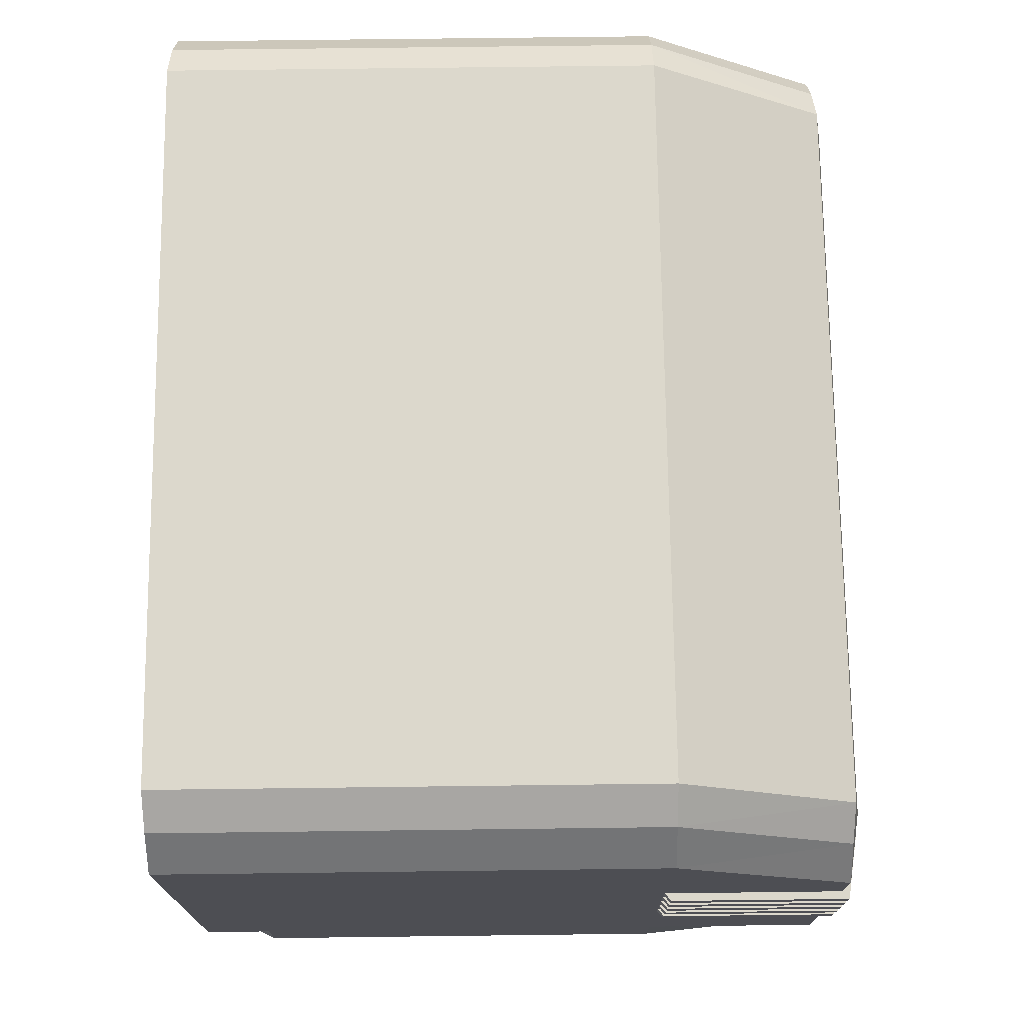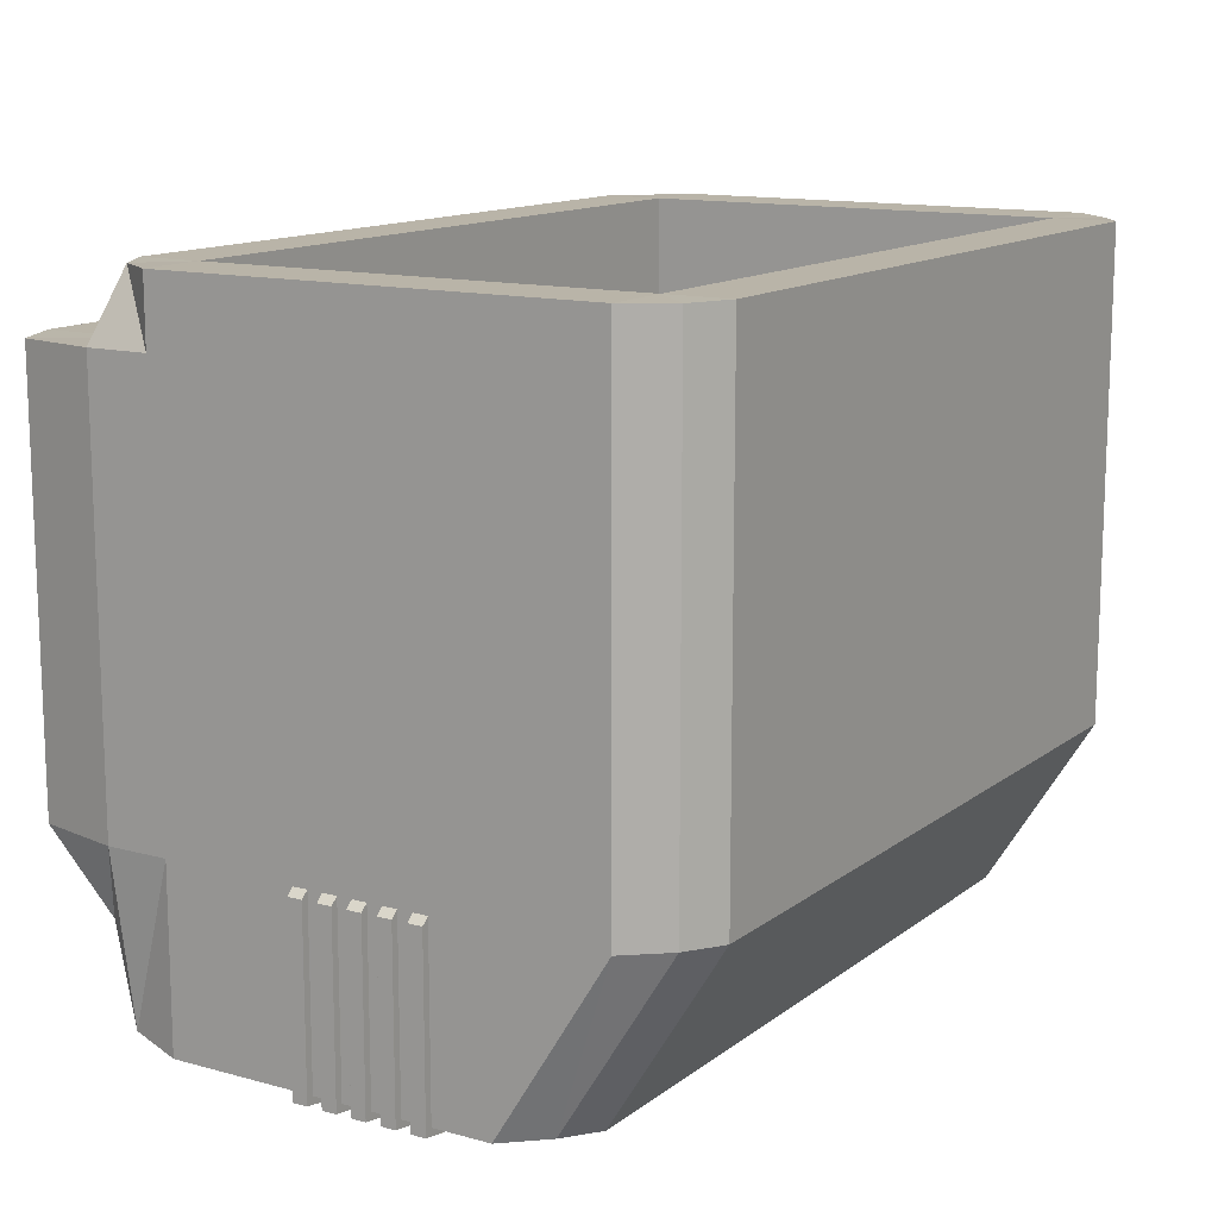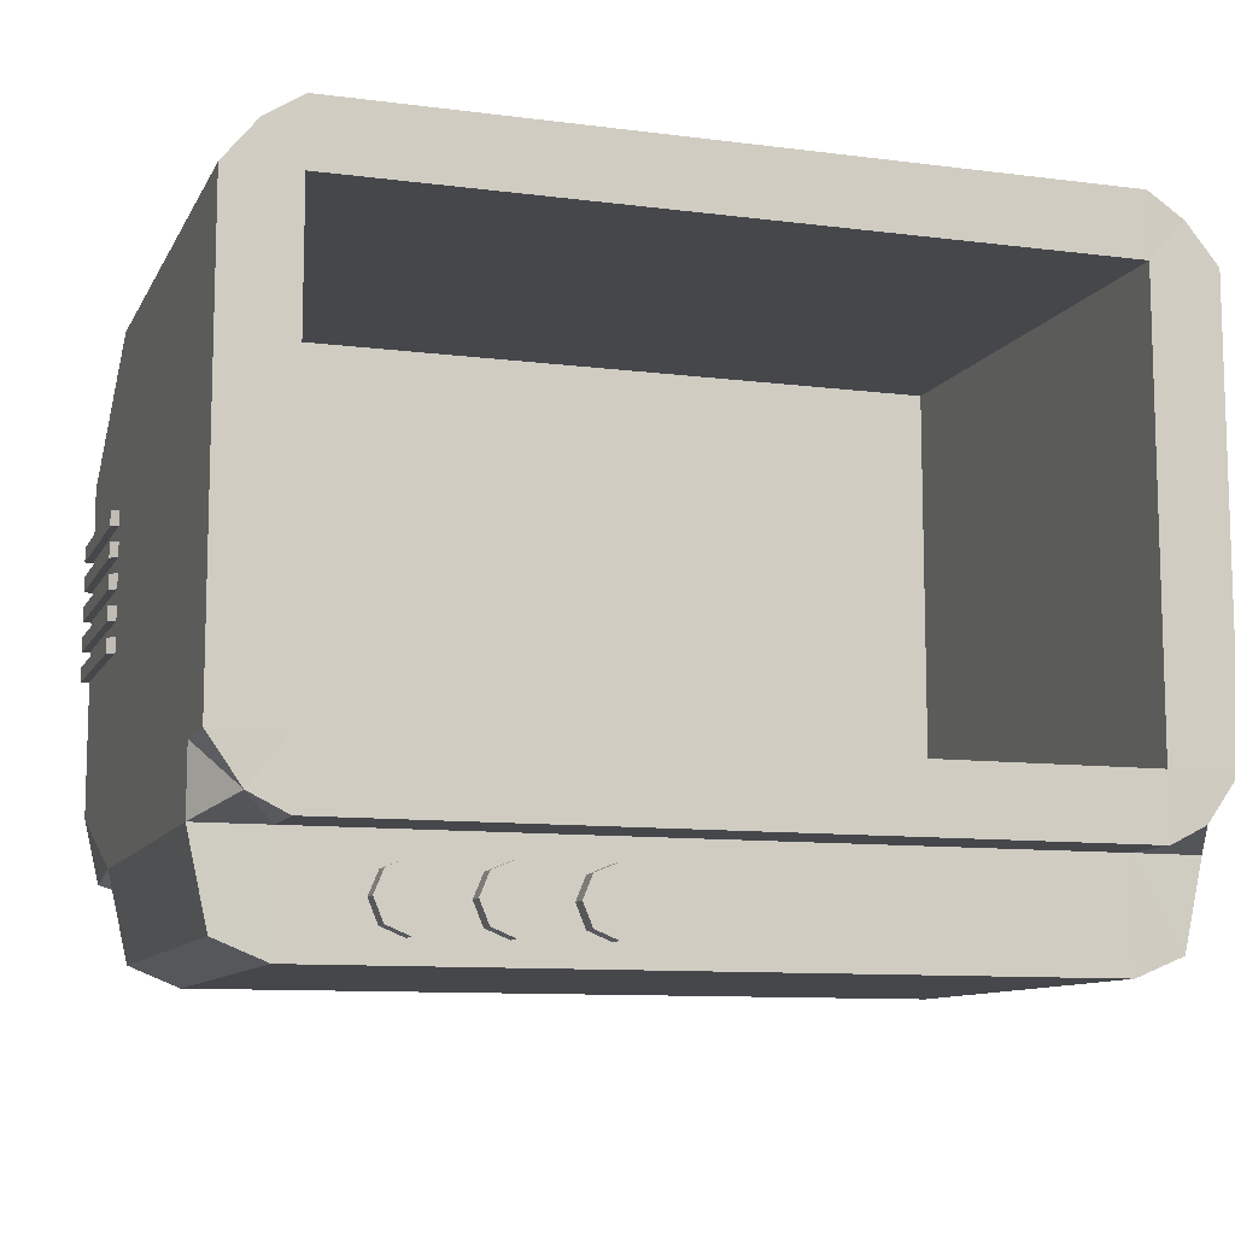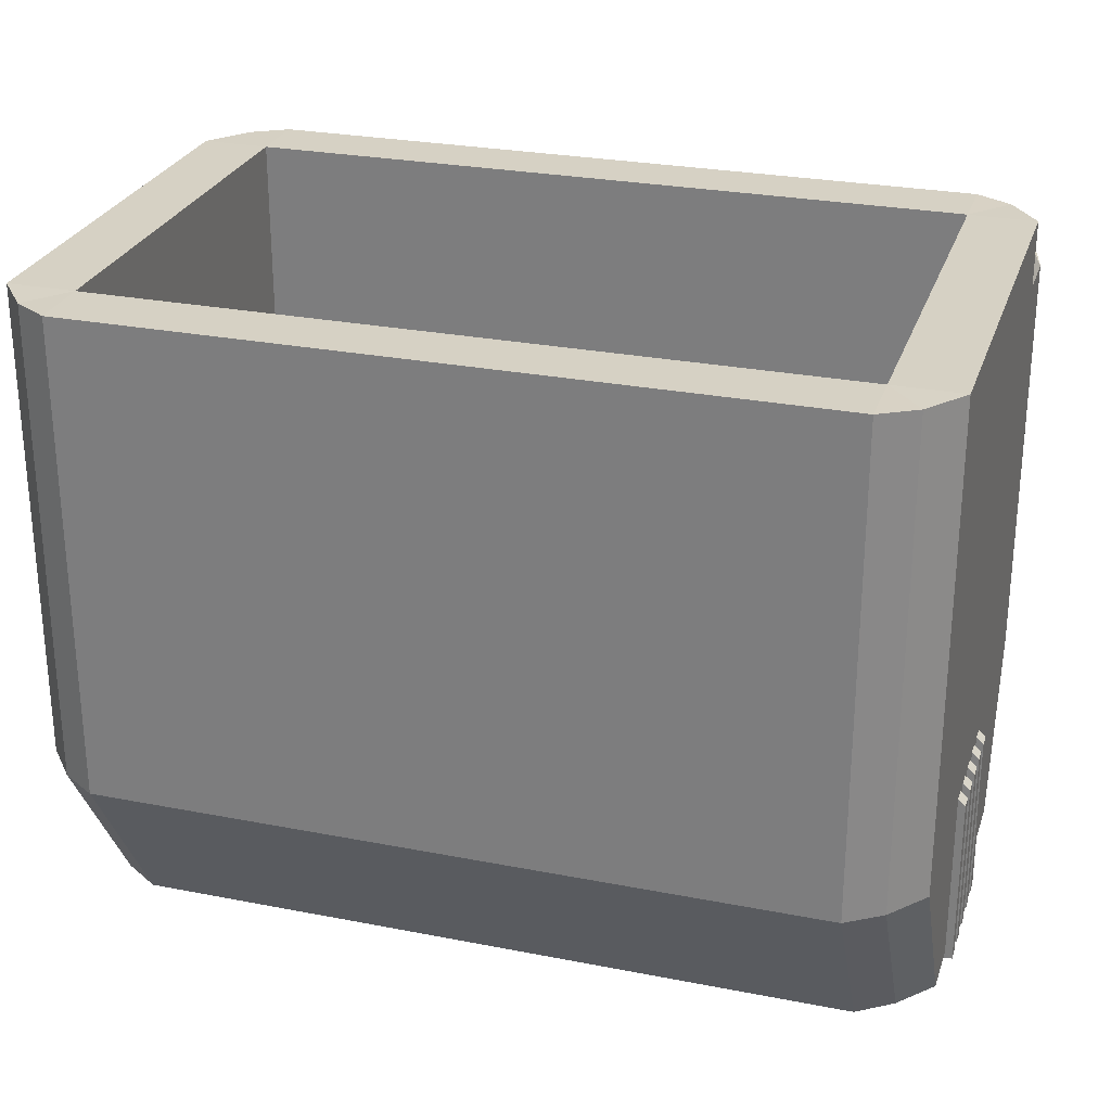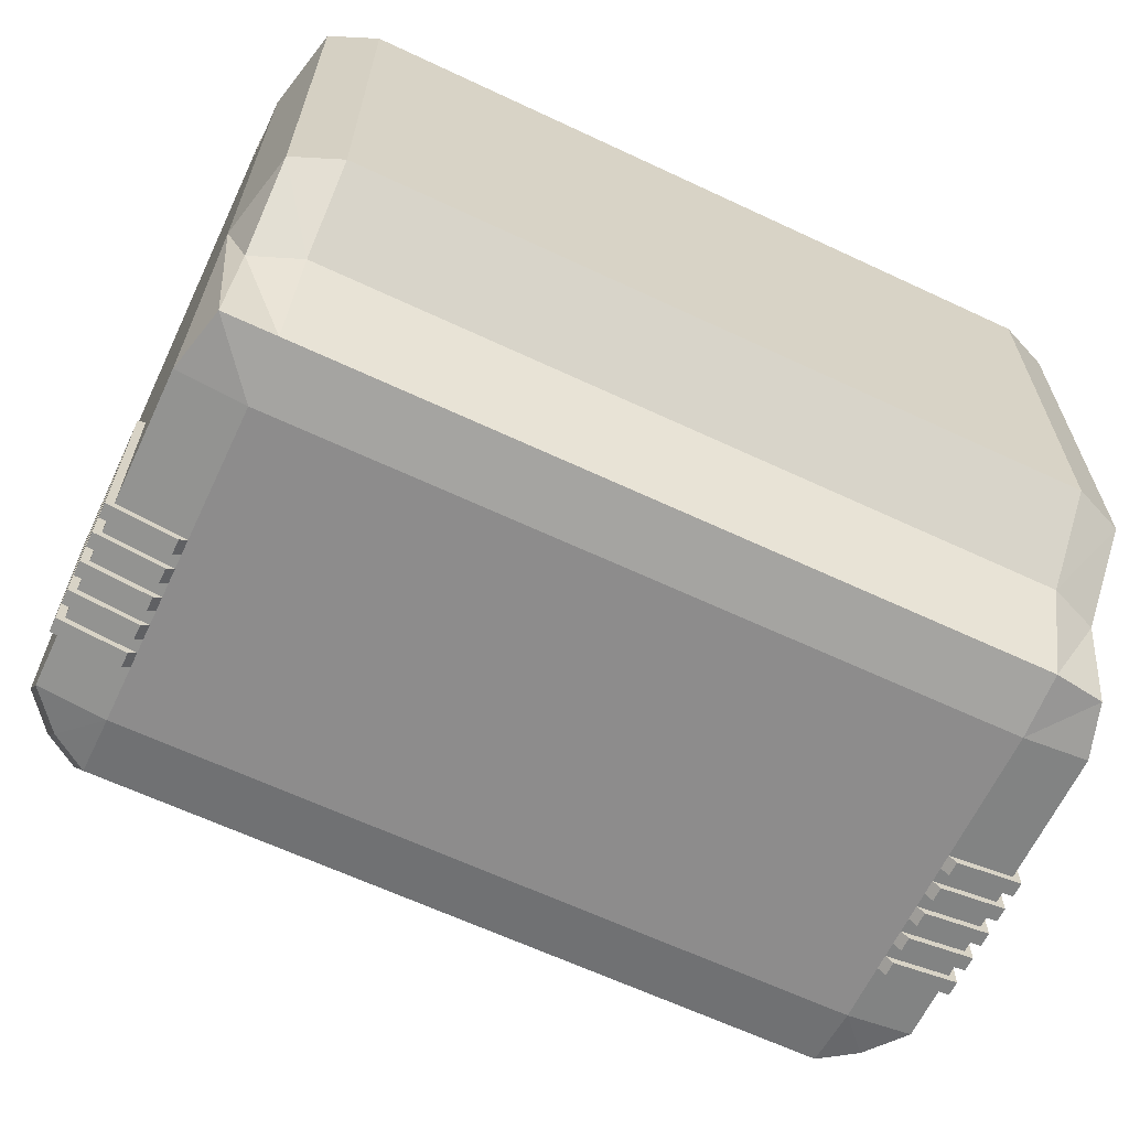
<metadata>
{"format":"obj","ext":"obj","renderer":"f3d","projection":"perspective","resolution":1024,"background":"white","views":[{"elev":72.7,"azim":89.3,"up":"+Y"},{"elev":13.2,"azim":121.8,"up":"+Z"},{"elev":-10.3,"azim":-18.1,"up":"+Y"},{"elev":27.0,"azim":-163.1,"up":"+Z"},{"elev":-64.3,"azim":-25.3,"up":"+Z"}]}
</metadata>
<code>
o Cube
v 1.201 1.599 -0.9957
v 1.239 0.2736 -0.6858
v 1.201 1.93 0.7969
v 1.239 0.0594 0.7969
v -1.201 1.599 -0.9957
v -1.239 0.2736 -0.6858
v -1.201 1.93 0.7969
v -1.239 0.0594 0.7969
v 1.296 0.3156 0.7987
v 1.252 0.3464 -0.9736
v -1.252 0.3156 -1
v -1.296 0.3156 0.7987
v -1.296 0.5046 0.7987
v -1.296 1.811 0.7987
v 1.296 1.811 0.7987
v 1.296 0.5046 0.7987
v 1.296 1.479 -1
v 1.296 0.5046 -1
v -1.296 1.479 -1
v -1.296 0.5046 -1
v -1.093 0 0.7987
v 1.093 0 0.7987
v 1.093 2 0.7987
v -1.093 2 0.7987
v 1.093 0.2142 -0.6901
v -1.093 0.2142 -0.6901
v -1.093 1.668 -1
v 1.093 1.668 -1
v -1.093 0.3156 -1
v 1.093 0.3156 -1
v 1.093 0.3156 0.7987
v -1.093 0.3156 0.7987
v -1.093 0.5046 -1.031
v 1.093 0.5046 -1.031
v -1.093 1.479 -1.031
v 1.093 1.479 -1.031
v 1.201 1.93 0.9975
v -1.201 1.93 0.9975
v 1.201 0.3699 0.9975
v -1.201 0.3699 0.9975
v -1.296 0.5046 1
v -1.296 1.811 1
v 1.296 1.811 1
v 1.296 0.5046 1
v 1.093 2 1
v -1.093 2 1
v 1.093 0.3156 1
v -1.093 0.3156 1
v 1.093 0.5046 1
v -1.093 0.5046 1
v 1.093 1.811 1
v -1.093 1.811 1
v 1.201 1.93 -0.4659
v 1.239 0.0594 -0.4659
v -1.201 1.93 -0.4659
v -1.239 0.0594 -0.4659
v -1.296 0.3156 -0.4671
v 1.296 0.3156 -0.4671
v -1.296 0.5046 -0.4671
v -1.296 1.811 -0.4671
v 1.296 0.5046 -0.4671
v 1.296 1.811 -0.4671
v -1.093 0 -0.4671
v 1.093 0 -0.4671
v 1.093 2 -0.4671
v -1.093 2 -0.4671
v 1.093 0.5046 -0.4129
v -1.093 0.5046 -0.4129
v 1.093 1.811 -0.4129
v -1.093 1.811 -0.4129
v 1.296 1.305 -0.4671
v 1.093 1.305 -1.031
v 1.296 1.305 -1
v -1.093 1.305 -1.031
v -1.296 1.305 -1
v -1.296 1.305 -0.4671
v 1.296 0.905 -1
v 1.296 0.905 -0.4671
v 1.093 0.905 -1.031
v -1.296 0.905 -1
v -1.093 0.905 -1.031
v -1.296 0.9046 -0.4671
v 1.296 0.9495 -0.4671
v 1.296 0.994 -0.4671
v 1.296 1.038 -0.4671
v 1.296 1.083 -0.4671
v 1.296 1.127 -0.4671
v 1.296 1.172 -0.4671
v 1.296 1.216 -0.4671
v 1.296 1.261 -0.4671
v 1.093 0.9495 -1.031
v 1.093 0.994 -1.031
v 1.093 1.038 -1.031
v 1.093 1.083 -1.031
v 1.093 1.127 -1.031
v 1.093 1.172 -1.031
v 1.093 1.216 -1.031
v 1.093 1.261 -1.031
v 1.296 1.261 -1
v 1.296 1.216 -1
v 1.296 1.172 -1
v 1.296 1.127 -1
v 1.296 1.083 -1
v 1.296 1.038 -1
v 1.296 0.994 -1
v 1.296 0.9495 -1
v -1.296 1.261 -1
v -1.296 1.216 -1
v -1.296 1.172 -1
v -1.296 1.127 -1
v -1.296 1.083 -1
v -1.296 1.038 -1
v -1.296 0.994 -1
v -1.296 0.9495 -1
v -1.093 1.261 -1.031
v -1.093 1.216 -1.031
v -1.093 1.172 -1.031
v -1.093 1.127 -1.031
v -1.093 1.083 -1.031
v -1.093 1.038 -1.031
v -1.093 0.994 -1.031
v -1.093 0.9495 -1.031
v -1.296 1.26 -0.4671
v -1.296 1.216 -0.4671
v -1.296 1.171 -0.4671
v -1.296 1.127 -0.4671
v -1.296 1.082 -0.4671
v -1.296 1.038 -0.4671
v -1.296 0.9935 -0.4671
v -1.296 0.9491 -0.4671
v 1.319 1.261 -0.4867
v 1.319 1.305 -0.4867
v 1.116 1.261 -1.051
v 1.116 1.305 -1.051
v 1.319 1.305 -1.02
v 1.319 0.9495 -1.02
v 1.319 0.905 -1.02
v 1.319 0.905 -0.4867
v 1.116 0.905 -1.051
v 1.319 0.9495 -0.4867
v 1.319 0.994 -0.4867
v 1.319 1.038 -0.4867
v 1.319 1.083 -0.4867
v 1.319 1.127 -0.4867
v 1.319 1.172 -0.4867
v 1.319 1.216 -0.4867
v 1.116 0.9495 -1.051
v 1.116 0.994 -1.051
v 1.116 1.038 -1.051
v 1.116 1.083 -1.051
v 1.116 1.127 -1.051
v 1.116 1.172 -1.051
v 1.116 1.216 -1.051
v 1.319 1.261 -1.02
v 1.319 1.216 -1.02
v 1.319 1.172 -1.02
v 1.319 1.127 -1.02
v 1.319 1.083 -1.02
v 1.319 1.038 -1.02
v 1.319 0.994 -1.02
v -1.116 1.305 -1.051
v -1.319 1.305 -1.02
v -1.319 1.305 -0.4867
v -1.319 0.9495 -1.02
v -1.319 0.905 -1.02
v -1.116 0.9495 -1.051
v -1.116 0.905 -1.051
v -1.319 0.9491 -0.4867
v -1.319 0.9046 -0.4867
v -1.319 1.261 -1.02
v -1.319 1.216 -1.02
v -1.319 1.172 -1.02
v -1.319 1.127 -1.02
v -1.319 1.083 -1.02
v -1.319 1.038 -1.02
v -1.319 0.994 -1.02
v -1.116 1.261 -1.051
v -1.116 1.216 -1.051
v -1.116 1.172 -1.051
v -1.116 1.127 -1.051
v -1.116 1.083 -1.051
v -1.116 1.038 -1.051
v -1.116 0.994 -1.051
v -1.319 1.26 -0.4867
v -1.319 1.216 -0.4867
v -1.319 1.171 -0.4867
v -1.319 1.127 -0.4867
v -1.319 1.082 -0.4867
v -1.319 1.038 -0.4867
v -1.319 0.9935 -0.4867
v -0.5315 0.06409 0.7647
v -0.5315 0.06409 0.8548
v -0.7815 0.06409 0.8548
v -0.7815 0.06409 0.7647
v -0.7163 0.0911 0.8548
v -0.7163 0.0911 0.7647
v -0.6893 0.1563 0.8548
v -0.6893 0.1563 0.7647
v -0.7163 0.2215 0.8548
v -0.7163 0.2215 0.7647
v -0.7815 0.2485 0.8548
v -0.7815 0.2485 0.7647
v -0.8467 0.2215 0.8548
v -0.8467 0.2215 0.7647
v -0.8737 0.1563 0.8548
v -0.8737 0.1563 0.7647
v -0.8467 0.0911 0.8548
v -0.8467 0.0911 0.7647
v -0.4663 0.0911 0.8548
v -0.4663 0.0911 0.7647
v -0.4393 0.1563 0.8548
v -0.4393 0.1563 0.7647
v -0.4663 0.2215 0.8548
v -0.4663 0.2215 0.7647
v -0.5315 0.2485 0.8548
v -0.5315 0.2485 0.7647
v -0.5967 0.2215 0.8548
v -0.5967 0.2215 0.7647
v -0.6237 0.1563 0.8548
v -0.6237 0.1563 0.7647
v -0.5967 0.0911 0.8548
v -0.5967 0.0911 0.7647
v -0.2815 0.06409 0.7647
v -0.2815 0.06409 0.8548
v -0.2163 0.0911 0.8548
v -0.2163 0.0911 0.7647
v -0.1893 0.1563 0.8548
v -0.1893 0.1563 0.7647
v -0.2163 0.2215 0.8548
v -0.2163 0.2215 0.7647
v -0.2815 0.2485 0.8548
v -0.2815 0.2485 0.7647
v -0.3467 0.2215 0.8548
v -0.3467 0.2215 0.7647
v -0.3737 0.1563 0.8548
v -0.3737 0.1563 0.7647
v -0.3467 0.0911 0.8548
v -0.3467 0.0911 0.7647
f 62 3 15
f 66 7 24
f 16 39 9
f 36 1 17
f 64 4 22
f 60 5 19
f 57 6 56
f 30 2 25
f 32 8 21
f 58 4 54
f 57 20 11
f 107 184 170
f 34 10 30
f 31 39 47
f 15 37 43
f 61 9 58
f 24 38 46
f 24 45 23
f 32 40 12
f 14 38 7
f 119 180 118
f 11 33 29
f 33 30 29
f 4 31 22
f 31 21 22
f 6 29 26
f 29 25 26
f 63 8 56
f 64 21 63
f 5 35 19
f 27 36 35
f 23 37 3
f 13 42 14
f 65 3 53
f 66 23 65
f 52 38 42
f 50 40 48
f 52 41 50
f 43 49 44
f 50 70 52
f 39 49 47
f 49 48 47
f 37 51 43
f 45 52 51
f 15 44 16
f 31 48 32
f 13 40 41
f 27 65 28
f 28 53 1
f 25 63 26
f 26 56 6
f 10 61 58
f 125 126 13
f 13 57 12
f 2 58 54
f 8 57 56
f 7 60 14
f 25 54 64
f 27 55 66
f 1 62 17
f 69 68 67
f 52 69 51
f 49 68 50
f 51 67 49
f 119 118 36
f 102 144 157
f 97 152 96
f 16 86 87
f 72 17 73
f 71 17 62
f 75 35 74
f 18 78 61
f 34 77 18
f 76 19 75
f 80 33 20
f 82 20 59
f 103 143 86
f 106 84 83
f 78 140 83
f 104 86 85
f 104 142 159
f 87 101 88
f 99 133 154
f 100 90 89
f 95 150 94
f 106 92 105
f 105 141 84
f 93 103 104
f 100 153 97
f 95 101 102
f 106 140 136
f 97 99 100
f 80 167 81
f 113 122 114
f 113 183 121
f 111 120 112
f 108 185 124
f 109 118 110
f 130 169 82
f 107 116 108
f 114 166 164
f 129 114 130
f 109 186 172
f 127 112 128
f 117 178 116
f 125 110 126
f 81 166 122
f 123 108 124
f 133 135 154
f 154 132 131
f 137 140 138
f 160 142 141
f 143 157 144
f 145 155 146
f 137 147 136
f 160 149 159
f 150 157 158
f 152 155 156
f 84 142 85
f 101 145 88
f 100 146 155
f 86 144 87
f 99 131 90
f 106 147 91
f 90 132 71
f 88 146 89
f 105 148 160
f 77 138 78
f 72 133 98
f 104 149 93
f 77 139 137
f 91 139 79
f 103 150 158
f 73 134 72
f 102 151 95
f 73 132 135
f 93 148 92
f 101 152 156
f 163 170 184
f 162 177 170
f 164 167 165
f 175 183 176
f 173 181 174
f 171 179 172
f 168 165 169
f 189 176 190
f 187 174 188
f 185 172 186
f 112 182 175
f 80 169 165
f 75 161 162
f 111 181 119
f 121 182 120
f 110 180 173
f 109 179 117
f 76 184 123
f 75 163 76
f 108 178 171
f 107 177 115
f 124 186 125
f 114 168 130
f 113 190 176
f 126 188 127
f 112 189 128
f 115 161 74
f 111 188 174
f 128 190 129
f 110 187 126
f 230 231 229
f 216 214 212
f 194 195 193
f 229 233 237
f 218 219 217
f 196 197 195
f 234 235 233
f 216 217 215
f 198 199 197
f 232 230 228
f 214 215 213
f 200 201 199
f 213 217 221
f 212 213 211
f 202 203 201
f 222 192 221
f 210 211 209
f 204 205 203
f 202 200 198
f 191 209 192
f 206 207 205
f 232 233 231
f 220 221 219
f 208 193 207
f 199 203 207
f 228 229 227
f 238 224 237
f 226 227 225
f 223 225 224
f 236 237 235
f 62 53 3
f 66 55 7
f 16 44 39
f 36 28 1
f 64 54 4
f 60 55 5
f 57 11 6
f 30 10 2
f 32 12 8
f 58 9 4
f 57 59 20
f 107 123 184
f 34 18 10
f 31 9 39
f 15 3 37
f 61 16 9
f 24 7 38
f 24 46 45
f 32 48 40
f 14 42 38
f 119 181 180
f 11 20 33
f 33 34 30
f 4 9 31
f 31 32 21
f 6 11 29
f 29 30 25
f 63 21 8
f 64 22 21
f 5 27 35
f 27 28 36
f 23 45 37
f 13 41 42
f 65 23 3
f 66 24 23
f 52 46 38
f 50 41 40
f 52 42 41
f 43 51 49
f 50 68 70
f 39 44 49
f 49 50 48
f 37 45 51
f 45 46 52
f 15 43 44
f 31 47 48
f 13 12 40
f 27 66 65
f 28 65 53
f 25 64 63
f 26 63 56
f 10 18 61
f 59 13 82
f 13 14 125
f 82 13 130
f 14 60 76
f 14 76 123
f 130 13 129
f 129 13 128
f 14 123 124
f 14 124 125
f 128 13 127
f 127 13 126
f 13 59 57
f 2 10 58
f 8 12 57
f 7 55 60
f 25 2 54
f 27 5 55
f 1 53 62
f 69 70 68
f 52 70 69
f 49 67 68
f 51 69 67
f 36 34 121
f 34 33 81
f 34 81 122
f 74 35 36
f 115 74 36
f 34 122 121
f 116 115 36
f 117 116 36
f 36 121 120
f 36 120 119
f 118 117 36
f 102 87 144
f 97 153 152
f 62 15 71
f 15 16 88
f 71 15 90
f 16 61 78
f 16 78 83
f 90 15 89
f 89 15 88
f 16 83 84
f 16 84 85
f 16 85 86
f 87 88 16
f 72 36 17
f 71 73 17
f 75 19 35
f 18 77 78
f 34 79 77
f 76 60 19
f 80 81 33
f 82 80 20
f 103 158 143
f 106 105 84
f 78 138 140
f 104 103 86
f 104 85 142
f 87 102 101
f 99 98 133
f 100 99 90
f 95 151 150
f 106 91 92
f 105 160 141
f 93 94 103
f 100 155 153
f 95 96 101
f 106 83 140
f 97 98 99
f 80 165 167
f 113 121 122
f 113 176 183
f 111 119 120
f 108 171 185
f 109 117 118
f 130 168 169
f 107 115 116
f 114 122 166
f 129 113 114
f 109 125 186
f 127 111 112
f 117 179 178
f 125 109 110
f 81 167 166
f 123 107 108
f 133 134 135
f 154 135 132
f 137 136 140
f 160 159 142
f 143 158 157
f 145 156 155
f 137 139 147
f 160 148 149
f 150 151 157
f 152 153 155
f 84 141 142
f 101 156 145
f 100 89 146
f 86 143 144
f 99 154 131
f 106 136 147
f 90 131 132
f 88 145 146
f 105 92 148
f 77 137 138
f 72 134 133
f 104 159 149
f 77 79 139
f 91 147 139
f 103 94 150
f 73 135 134
f 102 157 151
f 73 71 132
f 93 149 148
f 101 96 152
f 163 162 170
f 162 161 177
f 164 166 167
f 175 182 183
f 173 180 181
f 171 178 179
f 168 164 165
f 189 175 176
f 187 173 174
f 185 171 172
f 112 120 182
f 80 82 169
f 75 74 161
f 111 174 181
f 121 183 182
f 110 118 180
f 109 172 179
f 76 163 184
f 75 162 163
f 108 116 178
f 107 170 177
f 124 185 186
f 114 164 168
f 113 129 190
f 126 187 188
f 112 175 189
f 115 177 161
f 111 127 188
f 128 189 190
f 110 173 187
f 230 232 231
f 212 210 191
f 191 222 212
f 222 220 212
f 220 218 212
f 218 216 212
f 194 196 195
f 237 224 225
f 225 227 237
f 227 229 237
f 229 231 233
f 233 235 237
f 218 220 219
f 196 198 197
f 234 236 235
f 216 218 217
f 198 200 199
f 228 226 223
f 223 238 228
f 238 236 228
f 236 234 228
f 234 232 228
f 214 216 215
f 200 202 201
f 221 192 209
f 209 211 221
f 211 213 221
f 213 215 217
f 217 219 221
f 212 214 213
f 202 204 203
f 222 191 192
f 210 212 211
f 204 206 205
f 198 196 194
f 194 208 198
f 208 206 198
f 206 204 198
f 204 202 198
f 191 210 209
f 206 208 207
f 232 234 233
f 220 222 221
f 208 194 193
f 207 193 195
f 195 197 207
f 197 199 207
f 199 201 203
f 203 205 207
f 228 230 229
f 238 223 224
f 226 228 227
f 223 226 225
f 236 238 237

</code>
